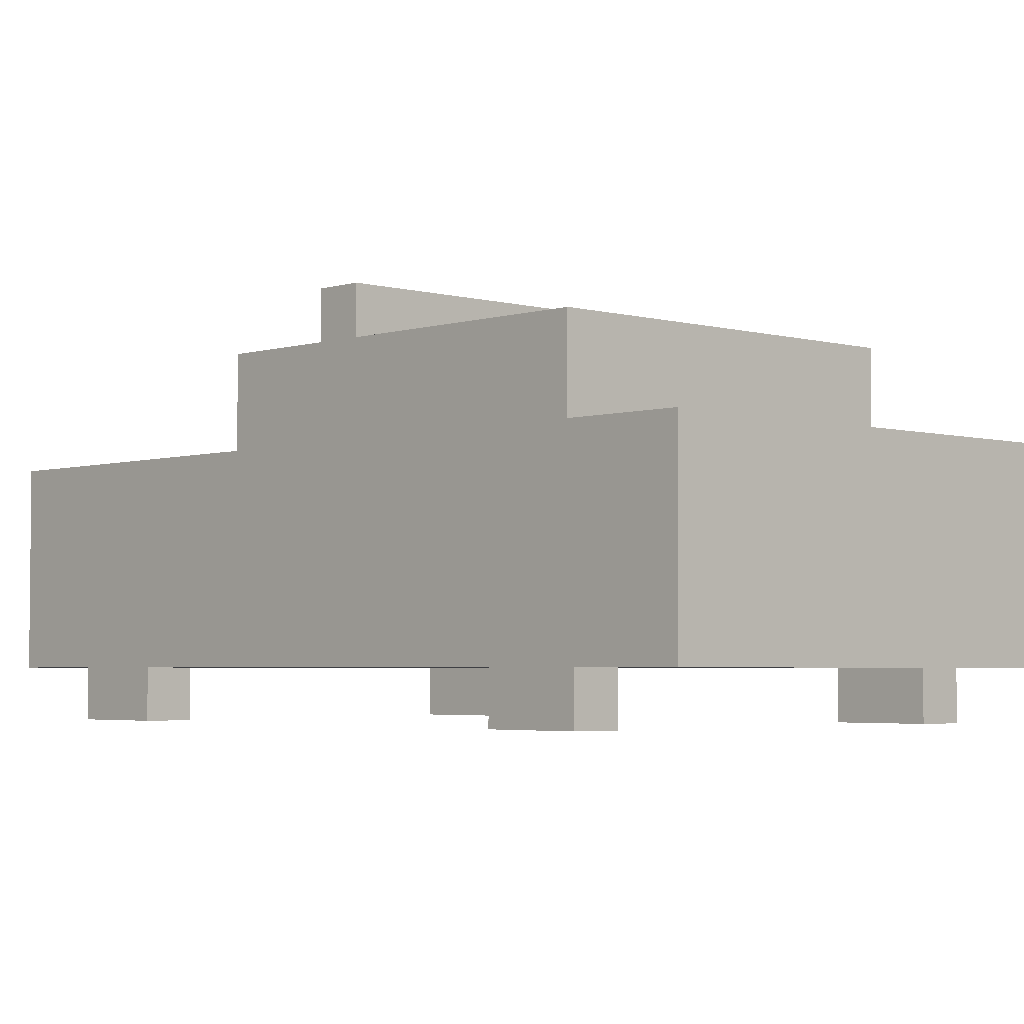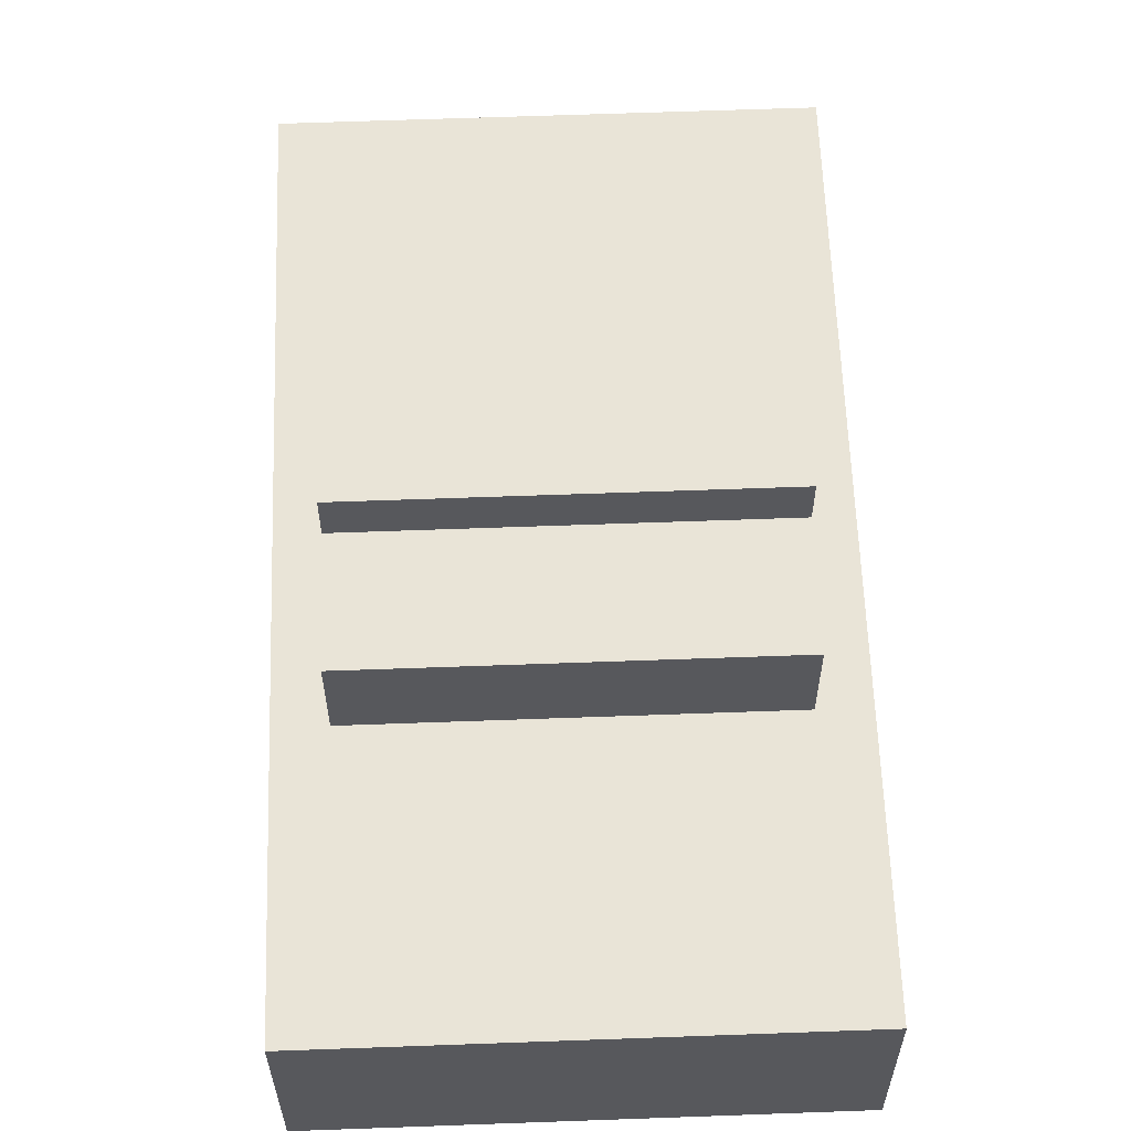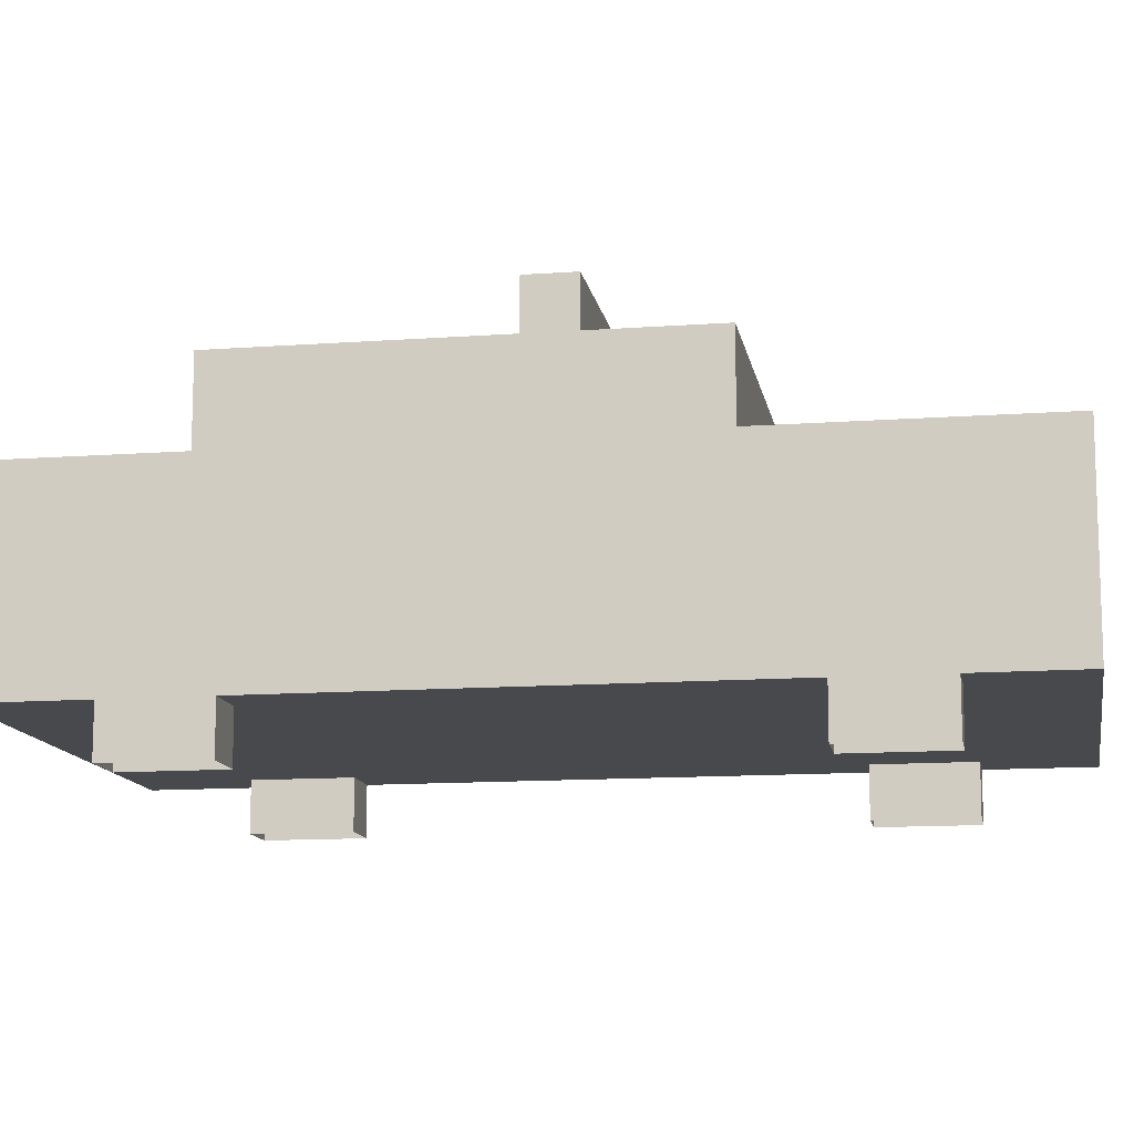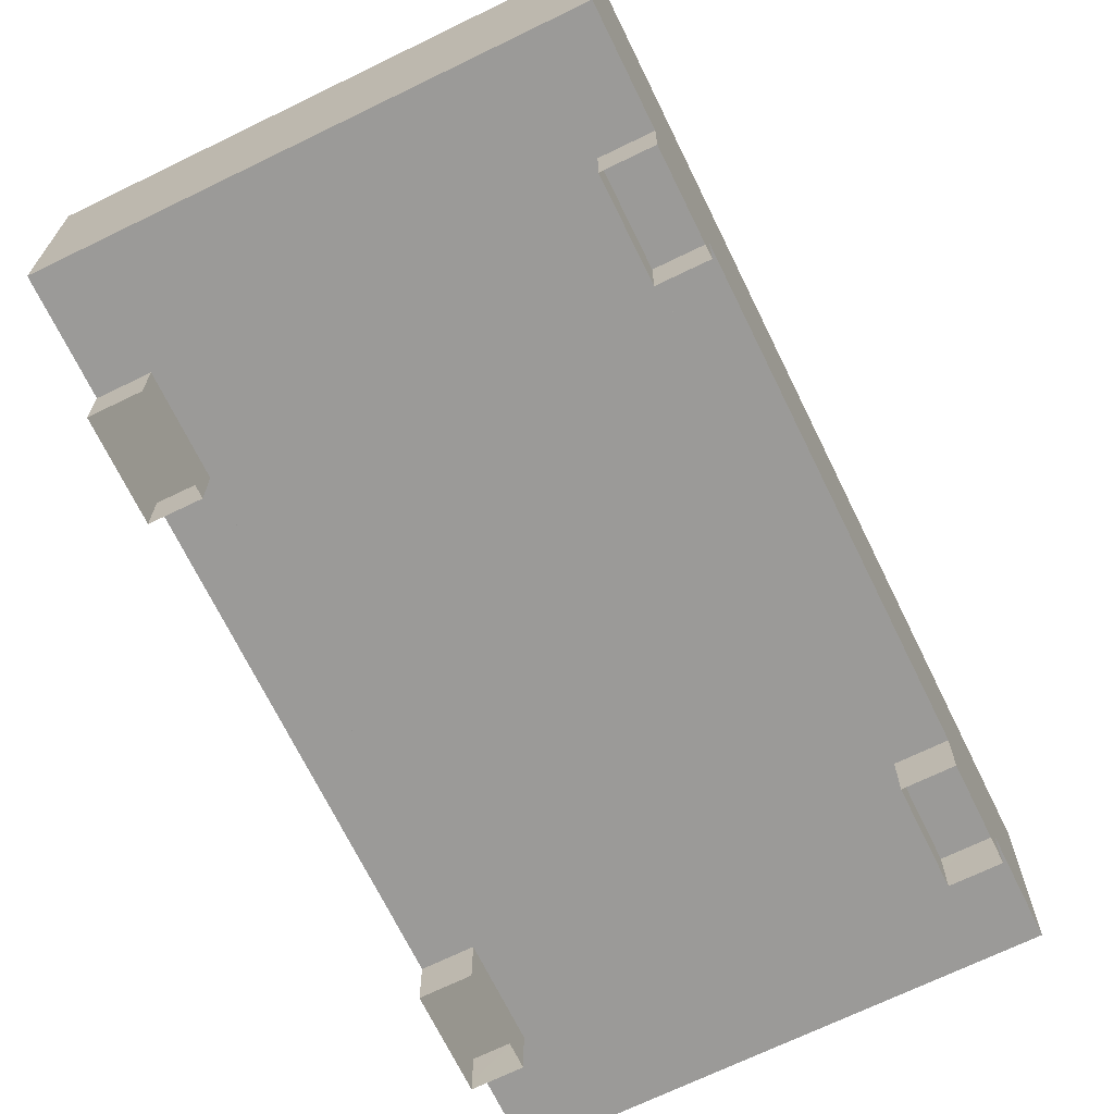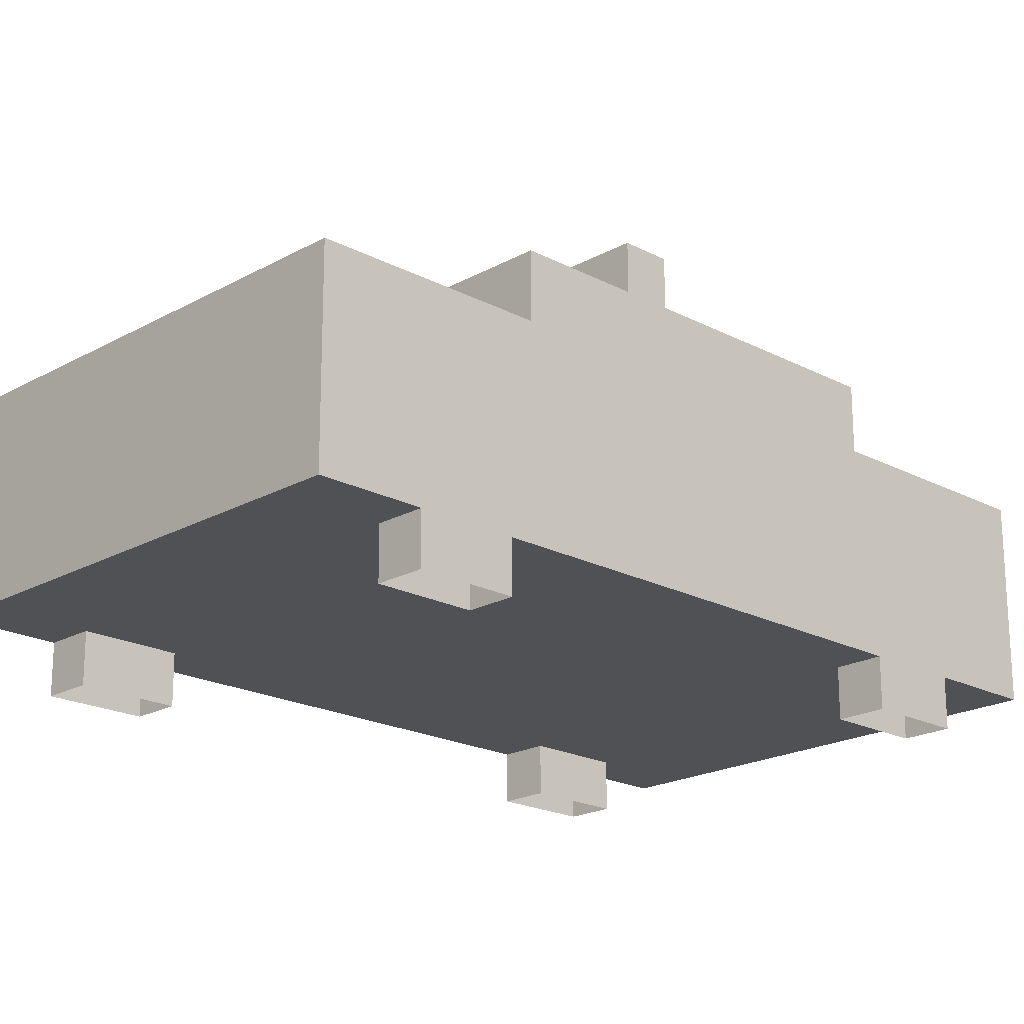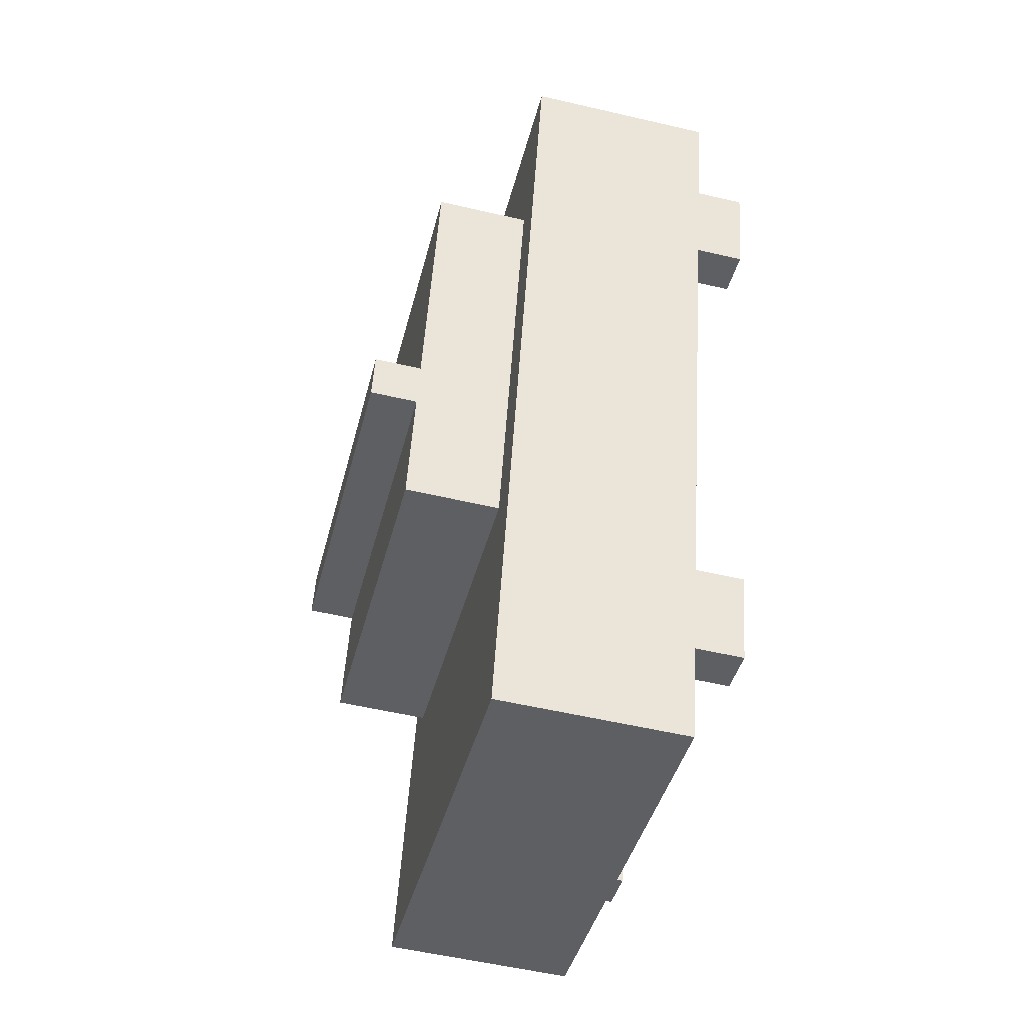
<metadata>
{"format":"obj","ext":"obj","renderer":"f3d","projection":"perspective","resolution":1024,"background":"white","views":[{"elev":-3.4,"azim":121.6,"up":"+Z"},{"elev":61.1,"azim":-17.1,"up":"+Z"},{"elev":-12.6,"azim":-95.2,"up":"+Z"},{"elev":-69.5,"azim":-169.0,"up":"+Z"},{"elev":-20.0,"azim":30.7,"up":"+Z"},{"elev":-55.1,"azim":76.1,"up":"+Y"}]}
</metadata>
<code>
g background_2_halloween_1_Car01
v -1.803 -1.863 -0.7559
v 0.628 -2.516 0.2563
v 0.63 -2.516 -0.7511
v -1.805 -1.863 0.2515
v 1.805 1.863 -0.7488
v -0.63 2.516 0.2539
v -0.628 2.516 -0.7536
v 1.803 1.863 0.2586
v -0.6114 1.616 0.7576
v 1.336 1.094 0.2577
v 1.335 1.094 0.7614
v -0.6104 1.616 0.2539
v 0.7474 -1.095 0.7603
v -1.198 -0.5729 0.2527
v -1.199 -0.5729 0.7564
v 0.7483 -1.095 0.2565
v -0.9693 0.2824 0.7569
v 1.335 1.094 0.7614
v 0.9768 -0.2396 0.7607
v -0.6114 1.616 0.7576
v 0.9115 -0.4829 0.7606
v -1.199 -0.5729 0.7564
v -1.035 0.03915 0.7568
v 0.7474 -1.095 0.7603
v 0.9768 -0.2396 0.7607
v -0.9698 0.2824 1.009
v -0.9693 0.2824 0.7569
v 0.9763 -0.2397 1.013
v -1.035 0.03915 0.7568
v 0.9111 -0.4829 1.012
v 0.9115 -0.4829 0.7606
v -1.035 0.03915 1.009
v -0.9698 0.2824 1.009
v 0.9111 -0.4829 1.012
v -1.035 0.03915 1.009
v 0.9763 -0.2397 1.013
v 0.899 -1.513 -0.7506
v 0.6563 -1.447 -1.008
v 0.8995 -1.513 -1.008
v 0.6558 -1.447 -0.7511
v 0.6558 -1.447 -0.7511
v 0.5258 -1.934 -1.008
v 0.6563 -1.447 -1.008
v 0.5252 -1.934 -0.7513
v 0.5252 -1.934 -0.7513
v 0.769 -1.999 -1.008
v 0.5258 -1.934 -1.008
v 0.7685 -1.999 -0.7509
v 1.657 1.311 -0.7491
v 1.414 1.376 -1.007
v 1.657 1.311 -1.006
v 1.413 1.376 -0.7496
v 1.413 1.376 -0.7496
v 1.283 0.8898 -1.007
v 1.414 1.376 -1.007
v 1.283 0.8898 -0.7498
v 1.283 0.8898 -0.7498
v 1.527 0.8246 -1.006
v 1.283 0.8898 -1.007
v 1.526 0.8246 -0.7494
v -1.29 -0.9254 -0.7549
v -1.533 -0.8601 -1.012
v -1.29 -0.9254 -1.012
v -1.534 -0.8601 -0.7554
v -1.664 -1.347 -0.7556
v -1.42 -1.412 -1.012
v -1.664 -1.347 -1.013
v -1.421 -1.412 -0.7552
v -1.421 -1.412 -0.7552
v -1.29 -0.9254 -1.012
v -1.42 -1.412 -1.012
v -1.29 -0.9254 -0.7549
v -0.5328 1.898 -0.7534
v -0.7756 1.964 -1.011
v -0.5323 1.898 -1.01
v -0.7761 1.964 -0.7539
v -0.9066 1.477 -0.7541
v -0.6628 1.412 -1.011
v -0.9061 1.477 -1.011
v -0.6633 1.412 -0.7537
v -0.6633 1.412 -0.7537
v -0.5323 1.898 -1.01
v -0.6628 1.412 -1.011
v -0.5328 1.898 -0.7534
v 0.628 -2.516 0.2563
v 0.7483 -1.095 0.2565
v 1.336 1.094 0.2577
v 1.336 1.094 0.2577
v 0.9989 -1.133 0.257
v 0.628 -2.516 0.2563
v 1.528 0.839 0.2581
v 1.803 1.863 0.2586
v -0.6104 1.616 0.2539
v -0.63 2.516 0.2539
v -1.805 -1.863 0.2515
v 0.7483 -1.095 0.2565
v -1.198 -0.5729 0.2527
v -1.198 -0.5729 0.2527
v -0.63 2.516 0.2539
v -0.6104 1.616 0.2539
v -1.198 -0.5729 0.2527
v -1.805 -1.863 0.2515
v -0.63 2.516 0.2539
v -1.035 0.03915 0.7568
v -0.9698 0.2824 1.009
v -1.035 0.03915 1.009
v -0.9693 0.2824 0.7569
v -0.6104 1.616 0.2539
v -0.6114 1.616 0.7576
v -1.198 -0.5729 0.2527
v -1.199 -0.5729 0.7564
v -1.035 0.03915 0.7568
v -0.6104 1.616 0.2539
v -0.9693 0.2824 0.7569
v 0.7483 -1.095 0.2565
v 1.335 1.094 0.7614
v 1.336 1.094 0.2577
v 0.7474 -1.095 0.7603
v 0.9115 -0.4829 0.7606
v 1.335 1.094 0.7614
v 0.9115 -0.4829 0.7606
v 0.9768 -0.2396 0.7607
v 0.7483 -1.095 0.2565
v 0.9115 -0.4829 0.7606
v 1.335 1.094 0.7614
v 0.7685 -1.999 -0.7509
v 0.8995 -1.513 -1.008
v 0.769 -1.999 -1.008
v 0.899 -1.513 -0.7506
v 0.9989 -1.133 0.257
v 0.9957 -1.152 -0.7504
v 0.628 -2.516 0.2563
v 0.63 -2.516 -0.7511
v -1.805 -1.863 0.2515
v -0.628 2.516 -0.7536
v -0.63 2.516 0.2539
v -1.664 -1.347 -0.7556
v -0.9066 1.477 -0.7541
v -1.803 -1.863 -0.7559
v -1.805 -1.863 0.2515
v -0.7761 1.964 -0.7539
v -0.628 2.516 -0.7536
v -0.7761 1.964 -0.7539
v -0.9061 1.477 -1.011
v -0.7756 1.964 -1.011
v -0.9066 1.477 -0.7541
v -1.534 -0.8601 -0.7554
v -1.664 -1.347 -1.013
v -1.533 -0.8601 -1.012
v -1.664 -1.347 -0.7556
v -0.9066 1.477 -0.7541
v -1.664 -1.347 -0.7556
v -1.534 -0.8601 -0.7554
v -1.29 -0.9254 -0.7549
v -0.9066 1.477 -0.7541
v -1.534 -0.8601 -0.7554
v -0.6633 1.412 -0.7537
v -1.29 -0.9254 -0.7549
v -0.5328 1.898 -0.7534
v -0.6633 1.412 -0.7537
v -0.5328 1.898 -0.7534
v -0.628 2.516 -0.7536
v -0.7761 1.964 -0.7539
v 1.413 1.376 -0.7496
v 1.657 1.311 -0.7491
v 1.805 1.863 -0.7488
v -1.29 -0.9254 -0.7549
v -1.421 -1.412 -0.7552
v 0.6558 -1.447 -0.7511
v 0.5252 -1.934 -0.7513
v 0.63 -2.516 -0.7511
v 0.7685 -1.999 -0.7509
v -1.664 -1.347 -0.7556
v -1.803 -1.863 -0.7559
v 1.526 0.8246 -0.7494
v 0.899 -1.513 -0.7506
v 0.9957 -1.152 -0.7504
v 1.283 0.8898 -0.7498
v 0.899 -1.513 -0.7506
v 1.526 0.8246 -0.7494
v 0.6558 -1.447 -0.7511
v 1.413 1.376 -0.7496
v 0.6558 -1.447 -0.7511
v 1.283 0.8898 -0.7498
v 1.526 0.8246 -0.7494
v 1.657 1.311 -1.006
v 1.527 0.8246 -1.006
v 1.657 1.311 -0.7491
v 1.803 1.863 0.2586
v 1.805 1.863 -0.7488
v 1.528 0.839 0.2581
v 0.9957 -1.152 -0.7504
v 1.528 0.839 0.2581
v 1.526 0.8246 -0.7494
v 0.9989 -1.133 0.257
v 0.9768 -0.2396 0.7607
v 0.9111 -0.4829 1.012
v 0.9763 -0.2397 1.013
v 0.9115 -0.4829 0.7606
g background_2_halloween_1_Car01_0
f -197 -198 -199
f -196 -199 -198
f -193 -194 -195
f -192 -195 -194
f -189 -190 -191
f -188 -191 -190
f -185 -186 -187
f -184 -187 -186
f -181 -182 -183
f -180 -183 -182
f -177 -178 -179
f -176 -179 -178
f -173 -174 -175
f -172 -175 -174
f -169 -170 -171
f -168 -171 -170
f -165 -166 -167
f -164 -167 -166
f -161 -162 -163
f -160 -163 -162
f -157 -158 -159
f -156 -159 -158
f -153 -154 -155
f -152 -155 -154
f -149 -150 -151
f -148 -151 -150
f -145 -146 -147
f -144 -147 -146
f -141 -142 -143
f -140 -143 -142
f -137 -138 -139
f -136 -139 -138
f -133 -134 -135
f -132 -135 -134
f -129 -130 -131
f -128 -131 -130
f -125 -126 -127
f -124 -127 -126
f -121 -122 -123
f -120 -123 -122
f -117 -118 -119
f -116 -119 -118
f -113 -114 -115
f -110 -111 -112
f -111 -109 -112
f -109 -108 -112
f -112 -108 -107
f -108 -106 -107
f -104 -105 -110
f -103 -105 -104
f -100 -101 -102
f -97 -98 -99
f -94 -95 -96
f -95 -93 -96
f -91 -92 -93
f -92 -90 -96
f -90 -89 -96
f -86 -87 -88
f -83 -84 -85
f -81 -82 -85
f -78 -79 -80
f -75 -76 -77
f -72 -73 -74
f -73 -71 -74
f -71 -70 -74
f -69 -70 -71
f -70 -68 -74
f -68 -67 -74
f -64 -65 -66
f -62 -63 -66
f -63 -61 -66
f -59 -62 -60
f -58 -59 -60
f -55 -56 -57
f -56 -54 -57
f -51 -52 -53
f -52 -50 -53
f -47 -48 -49
f -44 -45 -46
f -45 -43 -46
f -40 -41 -42
f -37 -38 -39
f -38 -36 -39
f -35 -36 -38
f -34 -35 -38
f -39 -36 -33
f -36 -32 -33
f -31 -32 -36
f -30 -32 -31
f -29 -32 -30
f -28 -29 -30
f -27 -32 -29
f -26 -27 -29
f -23 -24 -25
f -20 -21 -22
f -21 -19 -22
f -16 -17 -18
f -13 -14 -15
f -14 -12 -15
f -12 -11 -15
f -10 -11 -12
f -11 -9 -15
f -6 -7 -8
f -5 -8 -7
f -2 -3 -4
f -1 -4 -3

</code>
